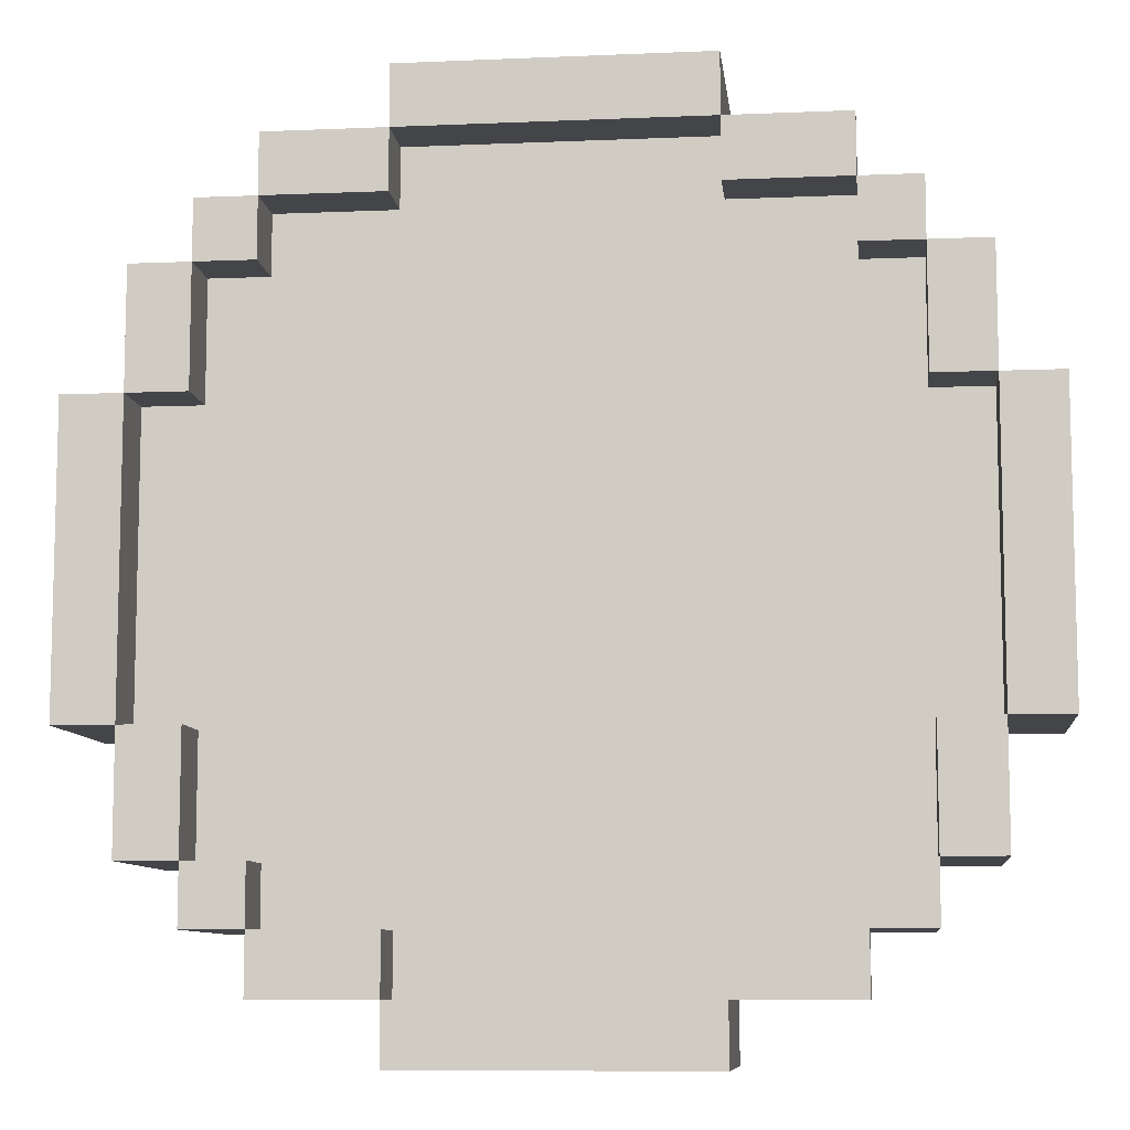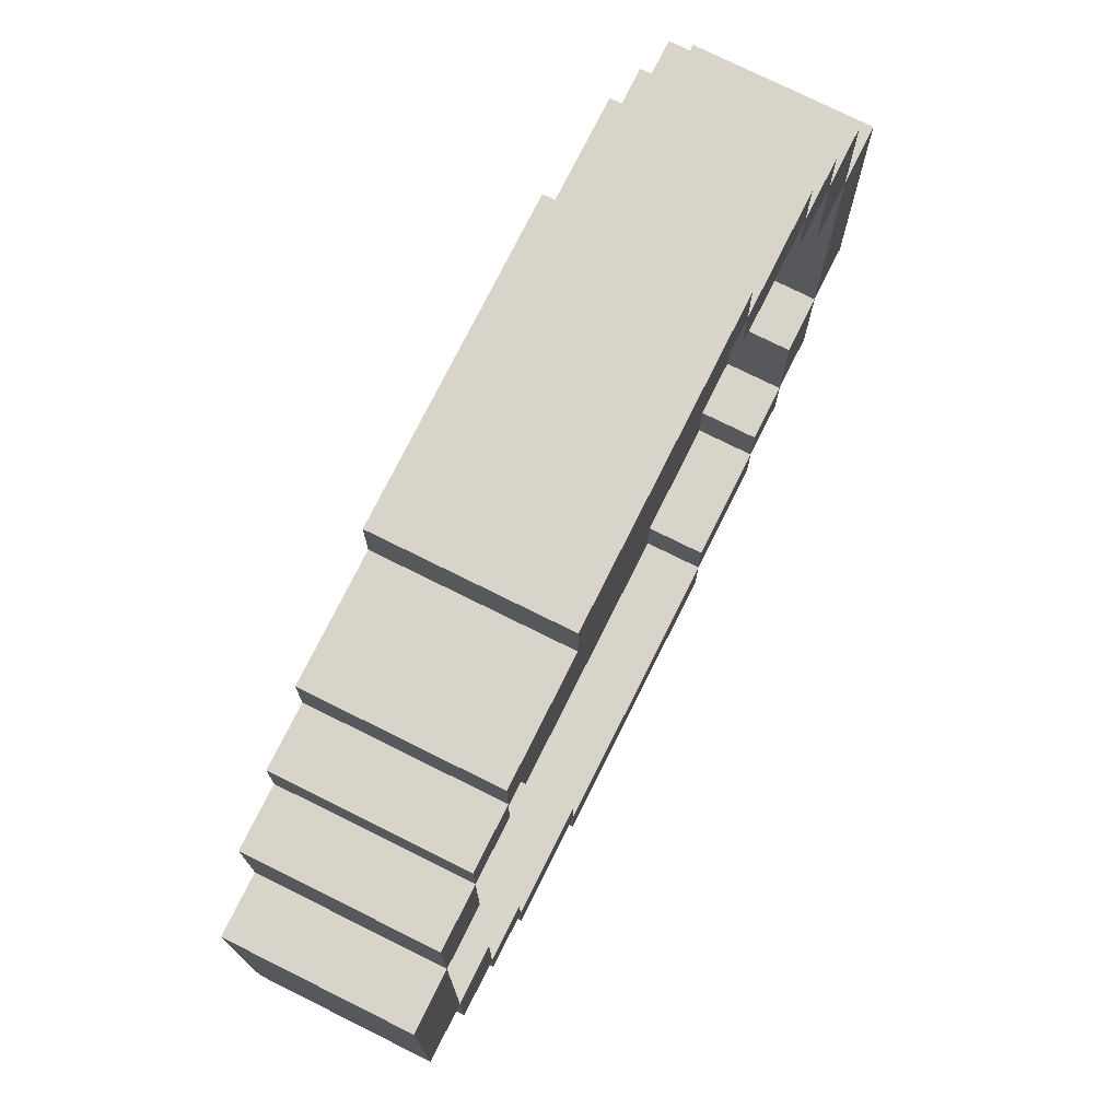
<metadata>
{"format":"obj","ext":"obj","renderer":"f3d","projection":"perspective","resolution":1024,"background":"white","views":[{"elev":-9.0,"azim":-173.5,"up":"+Z"},{"elev":75.3,"azim":-63.5,"up":"+Z"}]}
</metadata>
<code>
v -7.5 0 2.5
v -7.5 0 -2.5
v -7.5 3 2.5
v -7.5 3 -2.5
v -6.5 0 4.5
v -6.5 0 2.5
v -6.5 0 -2.5
v -6.5 0 -4.5
v -6.5 3 4.5
v -6.5 3 2.5
v -6.5 3 -2.5
v -6.5 3 -4.5
v -5.5 0 5.5
v -5.5 0 4.5
v -5.5 0 -4.5
v -5.5 0 -5.5
v -5.5 3 5.5
v -5.5 3 4.5
v -5.5 3 -4.5
v -5.5 3 -5.5
v -4.5 0 6.5
v -4.5 0 5.5
v -4.5 0 -5.5
v -4.5 0 -6.5
v -4.5 3 6.5
v -4.5 3 5.5
v -4.5 3 -5.5
v -4.5 3 -6.5
v -2.5 0 7.5
v -2.5 0 6.5
v -2.5 0 -6.5
v -2.5 0 -7.5
v -2.5 3 7.5
v -2.5 3 6.5
v -2.5 3 -6.5
v -2.5 3 -7.5
v 2.5 0 6.5
v 2.5 0 5.5
v 2.5 0 -5.5
v 2.5 0 -6.5
v 2.5 1 6.5
v 2.5 1 5.5
v 2.5 1 -5.5
v 2.5 1 -6.5
v 2.5 2 6.5
v 2.5 2 5.5
v 2.5 2 -5.5
v 2.5 2 -6.5
v 2.5 3 6.5
v 2.5 3 5.5
v 2.5 3 -5.5
v 2.5 3 -6.5
v 4.5 0 5.5
v 4.5 0 4.5
v 4.5 0 -4.5
v 4.5 0 -5.5
v 4.5 1 5.5
v 4.5 1 4.5
v 4.5 1 -4.5
v 4.5 1 -5.5
v 4.5 2 5.5
v 4.5 2 4.5
v 4.5 2 -4.5
v 4.5 2 -5.5
v 4.5 3 5.5
v 4.5 3 4.5
v 4.5 3 -4.5
v 4.5 3 -5.5
v 5.5 0 4.5
v 5.5 0 2.5
v 5.5 0 -2.5
v 5.5 0 -4.5
v 5.5 1 4.5
v 5.5 1 2.5
v 5.5 1 -2.5
v 5.5 1 -4.5
v 5.5 2 4.5
v 5.5 2 2.5
v 5.5 2 -2.5
v 5.5 2 -4.5
v 5.5 3 4.5
v 5.5 3 2.5
v 5.5 3 -2.5
v 5.5 3 -4.5
v 6.5 0 2.5
v 6.5 0 -2.5
v 6.5 1 2.5
v 6.5 1 -2.5
v 6.5 2 2.5
v 6.5 2 -2.5
v 6.5 3 2.5
v 6.5 3 -2.5
v -6.5 0 2.5
v -6.5 0 -2.5
v -6.5 1 2.5
v -6.5 1 -2.5
v -6.5 2 2.5
v -6.5 2 -2.5
v -6.5 3 2.5
v -6.5 3 -2.5
v -5.5 0 4.5
v -5.5 0 2.5
v -5.5 0 -2.5
v -5.5 0 -4.5
v -5.5 1 4.5
v -5.5 1 2.5
v -5.5 1 -2.5
v -5.5 1 -4.5
v -5.5 2 4.5
v -5.5 2 2.5
v -5.5 2 -2.5
v -5.5 2 -4.5
v -5.5 3 4.5
v -5.5 3 2.5
v -5.5 3 -2.5
v -5.5 3 -4.5
v -4.5 0 5.5
v -4.5 0 4.5
v -4.5 0 -4.5
v -4.5 0 -5.5
v -4.5 1 5.5
v -4.5 1 4.5
v -4.5 1 -4.5
v -4.5 1 -5.5
v -4.5 2 5.5
v -4.5 2 4.5
v -4.5 2 -4.5
v -4.5 2 -5.5
v -4.5 3 5.5
v -4.5 3 4.5
v -4.5 3 -4.5
v -4.5 3 -5.5
v -2.5 0 6.5
v -2.5 0 5.5
v -2.5 0 -5.5
v -2.5 0 -6.5
v -2.5 1 6.5
v -2.5 1 5.5
v -2.5 1 -5.5
v -2.5 1 -6.5
v -2.5 2 6.5
v -2.5 2 5.5
v -2.5 2 -5.5
v -2.5 2 -6.5
v -2.5 3 6.5
v -2.5 3 5.5
v -2.5 3 -5.5
v -2.5 3 -6.5
v 2.5 0 7.5
v 2.5 0 6.5
v 2.5 0 -6.5
v 2.5 0 -7.5
v 2.5 3 7.5
v 2.5 3 6.5
v 2.5 3 -6.5
v 2.5 3 -7.5
v 4.5 0 6.5
v 4.5 0 5.5
v 4.5 0 -5.5
v 4.5 0 -6.5
v 4.5 3 6.5
v 4.5 3 5.5
v 4.5 3 -5.5
v 4.5 3 -6.5
v 5.5 0 5.5
v 5.5 0 4.5
v 5.5 0 -4.5
v 5.5 0 -5.5
v 5.5 3 5.5
v 5.5 3 4.5
v 5.5 3 -4.5
v 5.5 3 -5.5
v 6.5 0 4.5
v 6.5 0 2.5
v 6.5 0 -2.5
v 6.5 0 -4.5
v 6.5 3 4.5
v 6.5 3 2.5
v 6.5 3 -2.5
v 6.5 3 -4.5
v 7.5 0 2.5
v 7.5 0 -2.5
v 7.5 3 2.5
v 7.5 3 -2.5
v -2.5 0 7.5
v -2.5 3 7.5
v 2.5 0 7.5
v 2.5 3 7.5
v -4.5 0 6.5
v -4.5 3 6.5
v -2.5 0 6.5
v -2.5 3 6.5
v 2.5 0 6.5
v 2.5 3 6.5
v 4.5 0 6.5
v 4.5 3 6.5
v -5.5 0 5.5
v -5.5 3 5.5
v -4.5 0 5.5
v -4.5 3 5.5
v 4.5 0 5.5
v 4.5 3 5.5
v 5.5 0 5.5
v 5.5 3 5.5
v -6.5 0 4.5
v -6.5 3 4.5
v -5.5 0 4.5
v -5.5 3 4.5
v 5.5 0 4.5
v 5.5 3 4.5
v 6.5 0 4.5
v 6.5 3 4.5
v -7.5 0 2.5
v -7.5 3 2.5
v -6.5 0 2.5
v -6.5 3 2.5
v 6.5 0 2.5
v 6.5 3 2.5
v 7.5 0 2.5
v 7.5 3 2.5
v -6.5 0 -2.5
v -6.5 1 -2.5
v -6.5 2 -2.5
v -6.5 3 -2.5
v -5.5 0 -2.5
v -5.5 1 -2.5
v -5.5 2 -2.5
v -5.5 3 -2.5
v 5.5 0 -2.5
v 5.5 1 -2.5
v 5.5 2 -2.5
v 5.5 3 -2.5
v 6.5 0 -2.5
v 6.5 1 -2.5
v 6.5 2 -2.5
v 6.5 3 -2.5
v -5.5 0 -4.5
v -5.5 1 -4.5
v -5.5 2 -4.5
v -5.5 3 -4.5
v -4.5 0 -4.5
v -4.5 1 -4.5
v -4.5 2 -4.5
v -4.5 3 -4.5
v 4.5 0 -4.5
v 4.5 1 -4.5
v 4.5 2 -4.5
v 4.5 3 -4.5
v 5.5 0 -4.5
v 5.5 1 -4.5
v 5.5 2 -4.5
v 5.5 3 -4.5
v -4.5 0 -5.5
v -4.5 1 -5.5
v -4.5 2 -5.5
v -4.5 3 -5.5
v -2.5 0 -5.5
v -2.5 1 -5.5
v -2.5 2 -5.5
v -2.5 3 -5.5
v 2.5 0 -5.5
v 2.5 1 -5.5
v 2.5 2 -5.5
v 2.5 3 -5.5
v 4.5 0 -5.5
v 4.5 1 -5.5
v 4.5 2 -5.5
v 4.5 3 -5.5
v -2.5 0 -6.5
v -2.5 1 -6.5
v -2.5 2 -6.5
v -2.5 3 -6.5
v 2.5 0 -6.5
v 2.5 1 -6.5
v 2.5 2 -6.5
v 2.5 3 -6.5
v -2.5 0 6.5
v -2.5 1 6.5
v -2.5 2 6.5
v -2.5 3 6.5
v 2.5 0 6.5
v 2.5 1 6.5
v 2.5 2 6.5
v 2.5 3 6.5
v -4.5 0 5.5
v -4.5 1 5.5
v -4.5 2 5.5
v -4.5 3 5.5
v -2.5 0 5.5
v -2.5 1 5.5
v -2.5 2 5.5
v -2.5 3 5.5
v 2.5 0 5.5
v 2.5 1 5.5
v 2.5 2 5.5
v 2.5 3 5.5
v 4.5 0 5.5
v 4.5 1 5.5
v 4.5 2 5.5
v 4.5 3 5.5
v -5.5 0 4.5
v -5.5 1 4.5
v -5.5 2 4.5
v -5.5 3 4.5
v -4.5 0 4.5
v -4.5 1 4.5
v -4.5 2 4.5
v -4.5 3 4.5
v 4.5 0 4.5
v 4.5 1 4.5
v 4.5 2 4.5
v 4.5 3 4.5
v 5.5 0 4.5
v 5.5 1 4.5
v 5.5 2 4.5
v 5.5 3 4.5
v -6.5 0 2.5
v -6.5 1 2.5
v -6.5 2 2.5
v -6.5 3 2.5
v -5.5 0 2.5
v -5.5 1 2.5
v -5.5 2 2.5
v -5.5 3 2.5
v 5.5 0 2.5
v 5.5 1 2.5
v 5.5 2 2.5
v 5.5 3 2.5
v 6.5 0 2.5
v 6.5 1 2.5
v 6.5 2 2.5
v 6.5 3 2.5
v -7.5 0 -2.5
v -7.5 3 -2.5
v -6.5 0 -2.5
v -6.5 3 -2.5
v 6.5 0 -2.5
v 6.5 3 -2.5
v 7.5 0 -2.5
v 7.5 3 -2.5
v -6.5 0 -4.5
v -6.5 3 -4.5
v -5.5 0 -4.5
v -5.5 3 -4.5
v 5.5 0 -4.5
v 5.5 3 -4.5
v 6.5 0 -4.5
v 6.5 3 -4.5
v -5.5 0 -5.5
v -5.5 3 -5.5
v -4.5 0 -5.5
v -4.5 3 -5.5
v 4.5 0 -5.5
v 4.5 3 -5.5
v 5.5 0 -5.5
v 5.5 3 -5.5
v -4.5 0 -6.5
v -4.5 3 -6.5
v -2.5 0 -6.5
v -2.5 3 -6.5
v 2.5 0 -6.5
v 2.5 3 -6.5
v 4.5 0 -6.5
v 4.5 3 -6.5
v -2.5 0 -7.5
v -2.5 3 -7.5
v 2.5 0 -7.5
v 2.5 3 -7.5
v -2.5 0 7.5
v 2.5 0 7.5
v -4.5 0 6.5
v -2.5 0 6.5
v 2.5 0 6.5
v 4.5 0 6.5
v -5.5 0 5.5
v -4.5 0 5.5
v -2.5 0 5.5
v 2.5 0 5.5
v 4.5 0 5.5
v 5.5 0 5.5
v -6.5 0 4.5
v -5.5 0 4.5
v -4.5 0 4.5
v 4.5 0 4.5
v 5.5 0 4.5
v 6.5 0 4.5
v -7.5 0 2.5
v -6.5 0 2.5
v -5.5 0 2.5
v 5.5 0 2.5
v 6.5 0 2.5
v 7.5 0 2.5
v -7.5 0 -2.5
v -6.5 0 -2.5
v -5.5 0 -2.5
v 5.5 0 -2.5
v 6.5 0 -2.5
v 7.5 0 -2.5
v -6.5 0 -4.5
v -5.5 0 -4.5
v -4.5 0 -4.5
v 4.5 0 -4.5
v 5.5 0 -4.5
v 6.5 0 -4.5
v -5.5 0 -5.5
v -4.5 0 -5.5
v -2.5 0 -5.5
v 2.5 0 -5.5
v 4.5 0 -5.5
v 5.5 0 -5.5
v -4.5 0 -6.5
v -2.5 0 -6.5
v 2.5 0 -6.5
v 4.5 0 -6.5
v -2.5 0 -7.5
v 2.5 0 -7.5
v -2.5 1 6.5
v 2.5 1 6.5
v -4.5 1 5.5
v -2.5 1 5.5
v 2.5 1 5.5
v 4.5 1 5.5
v -5.5 1 4.5
v -4.5 1 4.5
v 4.5 1 4.5
v 5.5 1 4.5
v -4.5 1 3.5
v 4.5 1 3.5
v -6.5 1 2.5
v -5.5 1 2.5
v -3.5 1 2.5
v -1.5 1 2.5
v 1.5 1 2.5
v 4.5 1 2.5
v 5.5 1 2.5
v 6.5 1 2.5
v -2.5 1 1.5
v -1.5 1 1.5
v -0.5 1 1.5
v 0.5 1 1.5
v 1.5 1 1.5
v 3.5 1 1.5
v -3.5 1 0.5
v -2.5 1 0.5
v -1.5 1 0.5
v 1.5 1 0.5
v 2.5 1 0.5
v -3.5 1 -0.5
v -2.5 1 -0.5
v -1.5 1 -0.5
v 1.5 1 -0.5
v 2.5 1 -0.5
v 3.5 1 -0.5
v -2.5 1 -1.5
v -1.5 1 -1.5
v -0.5 1 -1.5
v 0.5 1 -1.5
v 1.5 1 -1.5
v 2.5 1 -1.5
v -6.5 1 -2.5
v -5.5 1 -2.5
v -1.5 1 -2.5
v -0.5 1 -2.5
v 0.5 1 -2.5
v 1.5 1 -2.5
v 2.5 1 -2.5
v 4.5 1 -2.5
v 5.5 1 -2.5
v 6.5 1 -2.5
v -4.5 1 -3.5
v -3.5 1 -3.5
v -0.5 1 -3.5
v 0.5 1 -3.5
v 2.5 1 -3.5
v 4.5 1 -3.5
v -5.5 1 -4.5
v -4.5 1 -4.5
v -3.5 1 -4.5
v -0.5 1 -4.5
v 0.5 1 -4.5
v 2.5 1 -4.5
v 4.5 1 -4.5
v 5.5 1 -4.5
v -4.5 1 -5.5
v -2.5 1 -5.5
v 2.5 1 -5.5
v 4.5 1 -5.5
v -2.5 1 -6.5
v 2.5 1 -6.5
v -2.5 2 6.5
v 2.5 2 6.5
v -4.5 2 5.5
v -2.5 2 5.5
v 2.5 2 5.5
v 4.5 2 5.5
v -5.5 2 4.5
v -4.5 2 4.5
v 4.5 2 4.5
v 5.5 2 4.5
v -4.5 2 3.5
v 4.5 2 3.5
v -6.5 2 2.5
v -5.5 2 2.5
v -3.5 2 2.5
v -1.5 2 2.5
v 1.5 2 2.5
v 4.5 2 2.5
v 5.5 2 2.5
v 6.5 2 2.5
v -2.5 2 1.5
v -1.5 2 1.5
v -0.5 2 1.5
v 0.5 2 1.5
v 1.5 2 1.5
v 3.5 2 1.5
v -3.5 2 0.5
v -2.5 2 0.5
v -1.5 2 0.5
v 1.5 2 0.5
v 2.5 2 0.5
v -3.5 2 -0.5
v -2.5 2 -0.5
v -1.5 2 -0.5
v 1.5 2 -0.5
v 2.5 2 -0.5
v 3.5 2 -0.5
v -2.5 2 -1.5
v -1.5 2 -1.5
v -0.5 2 -1.5
v 0.5 2 -1.5
v 1.5 2 -1.5
v 2.5 2 -1.5
v -6.5 2 -2.5
v -5.5 2 -2.5
v -1.5 2 -2.5
v -0.5 2 -2.5
v 0.5 2 -2.5
v 1.5 2 -2.5
v 2.5 2 -2.5
v 4.5 2 -2.5
v 5.5 2 -2.5
v 6.5 2 -2.5
v -4.5 2 -3.5
v -3.5 2 -3.5
v -0.5 2 -3.5
v 0.5 2 -3.5
v 2.5 2 -3.5
v 4.5 2 -3.5
v -5.5 2 -4.5
v -4.5 2 -4.5
v -3.5 2 -4.5
v -0.5 2 -4.5
v 0.5 2 -4.5
v 2.5 2 -4.5
v 4.5 2 -4.5
v 5.5 2 -4.5
v -4.5 2 -5.5
v -2.5 2 -5.5
v 2.5 2 -5.5
v 4.5 2 -5.5
v -2.5 2 -6.5
v 2.5 2 -6.5
v -2.5 3 7.5
v 2.5 3 7.5
v -4.5 3 6.5
v -2.5 3 6.5
v 2.5 3 6.5
v 4.5 3 6.5
v -5.5 3 5.5
v -4.5 3 5.5
v -2.5 3 5.5
v 2.5 3 5.5
v 4.5 3 5.5
v 5.5 3 5.5
v -6.5 3 4.5
v -5.5 3 4.5
v -4.5 3 4.5
v 4.5 3 4.5
v 5.5 3 4.5
v 6.5 3 4.5
v -7.5 3 2.5
v -6.5 3 2.5
v -5.5 3 2.5
v 5.5 3 2.5
v 6.5 3 2.5
v 7.5 3 2.5
v -7.5 3 -2.5
v -6.5 3 -2.5
v -5.5 3 -2.5
v 5.5 3 -2.5
v 6.5 3 -2.5
v 7.5 3 -2.5
v -6.5 3 -4.5
v -5.5 3 -4.5
v -4.5 3 -4.5
v 4.5 3 -4.5
v 5.5 3 -4.5
v 6.5 3 -4.5
v -5.5 3 -5.5
v -4.5 3 -5.5
v -2.5 3 -5.5
v 2.5 3 -5.5
v 4.5 3 -5.5
v 5.5 3 -5.5
v -4.5 3 -6.5
v -2.5 3 -6.5
v 2.5 3 -6.5
v 4.5 3 -6.5
v -2.5 3 -7.5
v 2.5 3 -7.5
f 3 2 1
f 4 2 3
f 9 6 5
f 10 6 9
f 11 8 7
f 12 8 11
f 17 14 13
f 18 14 17
f 19 16 15
f 20 16 19
f 25 22 21
f 26 22 25
f 27 24 23
f 28 24 27
f 33 30 29
f 34 30 33
f 35 32 31
f 36 32 35
f 41 38 37
f 42 38 41
f 43 40 39
f 44 40 43
f 49 46 45
f 50 46 49
f 51 48 47
f 52 48 51
f 57 54 53
f 58 54 57
f 59 56 55
f 60 56 59
f 65 62 61
f 66 62 65
f 67 64 63
f 68 64 67
f 73 70 69
f 74 70 73
f 75 72 71
f 76 72 75
f 81 78 77
f 82 78 81
f 83 80 79
f 84 80 83
f 87 86 85
f 88 86 87
f 91 90 89
f 92 90 91
f 93 94 95
f 95 94 96
f 97 98 99
f 99 98 100
f 101 102 105
f 105 102 106
f 103 104 107
f 107 104 108
f 109 110 113
f 113 110 114
f 111 112 115
f 115 112 116
f 117 118 121
f 121 118 122
f 119 120 123
f 123 120 124
f 125 126 129
f 129 126 130
f 127 128 131
f 131 128 132
f 133 134 137
f 137 134 138
f 135 136 139
f 139 136 140
f 141 142 145
f 145 142 146
f 143 144 147
f 147 144 148
f 149 150 153
f 153 150 154
f 151 152 155
f 155 152 156
f 157 158 161
f 161 158 162
f 159 160 163
f 163 160 164
f 165 166 169
f 169 166 170
f 167 168 171
f 171 168 172
f 173 174 177
f 177 174 178
f 175 176 179
f 179 176 180
f 181 182 183
f 183 182 184
f 187 186 185
f 188 186 187
f 191 190 189
f 192 190 191
f 195 194 193
f 196 194 195
f 199 198 197
f 200 198 199
f 203 202 201
f 204 202 203
f 207 206 205
f 208 206 207
f 211 210 209
f 212 210 211
f 215 214 213
f 216 214 215
f 219 218 217
f 220 218 219
f 225 222 221
f 226 222 225
f 227 224 223
f 228 224 227
f 233 230 229
f 234 230 233
f 235 232 231
f 236 232 235
f 241 238 237
f 242 238 241
f 243 240 239
f 244 240 243
f 249 246 245
f 250 246 249
f 251 248 247
f 252 248 251
f 257 254 253
f 258 254 257
f 259 256 255
f 260 256 259
f 265 262 261
f 266 262 265
f 267 264 263
f 268 264 267
f 273 270 269
f 274 270 273
f 275 272 271
f 276 272 275
f 277 278 281
f 281 278 282
f 279 280 283
f 283 280 284
f 285 286 289
f 289 286 290
f 287 288 291
f 291 288 292
f 293 294 297
f 297 294 298
f 295 296 299
f 299 296 300
f 301 302 305
f 305 302 306
f 303 304 307
f 307 304 308
f 309 310 313
f 313 310 314
f 311 312 315
f 315 312 316
f 317 318 321
f 321 318 322
f 319 320 323
f 323 320 324
f 325 326 329
f 329 326 330
f 327 328 331
f 331 328 332
f 333 334 335
f 335 334 336
f 337 338 339
f 339 338 340
f 341 342 343
f 343 342 344
f 345 346 347
f 347 346 348
f 349 350 351
f 351 350 352
f 353 354 355
f 355 354 356
f 357 358 359
f 359 358 360
f 361 362 363
f 363 362 364
f 365 366 367
f 367 366 368
f 372 370 369
f 373 370 372
f 376 372 371
f 377 372 376
f 378 374 373
f 379 374 378
f 382 376 375
f 383 376 382
f 384 380 379
f 385 380 384
f 388 382 381
f 389 382 388
f 390 386 385
f 391 386 390
f 393 388 387
f 394 388 393
f 397 392 391
f 398 392 397
f 399 395 394
f 400 395 399
f 403 397 396
f 404 397 403
f 405 401 400
f 406 401 405
f 409 403 402
f 410 403 409
f 411 407 406
f 412 407 411
f 413 409 408
f 414 409 413
f 415 413 412
f 416 413 415
f 420 418 417
f 421 418 420
f 424 420 419
f 424 422 421
f 424 421 420
f 425 422 424
f 427 424 423
f 427 426 425
f 427 425 424
f 428 426 427
f 430 427 423
f 431 428 427
f 432 428 431
f 433 428 432
f 434 426 428
f 434 428 433
f 435 426 434
f 437 432 431
f 438 433 432
f 438 432 437
f 439 433 438
f 440 433 439
f 441 434 433
f 441 433 440
f 442 434 441
f 443 437 431
f 443 431 427
f 444 438 437
f 444 437 443
f 445 439 438
f 445 438 444
f 446 442 441
f 446 441 440
f 447 442 446
f 448 443 427
f 448 444 443
f 449 445 444
f 449 444 448
f 450 439 445
f 450 445 449
f 451 447 446
f 451 446 440
f 452 442 447
f 452 447 451
f 453 434 442
f 453 442 452
f 454 449 448
f 454 450 449
f 455 439 450
f 455 450 454
f 456 440 439
f 456 439 455
f 457 451 440
f 457 440 456
f 458 452 451
f 458 451 457
f 459 453 452
f 459 452 458
f 460 430 429
f 461 427 430
f 461 430 460
f 462 455 454
f 462 456 455
f 463 457 456
f 463 456 462
f 464 458 457
f 464 457 463
f 465 459 458
f 465 458 464
f 466 453 459
f 466 459 465
f 467 434 453
f 467 453 466
f 467 435 434
f 468 436 435
f 468 435 467
f 469 436 468
f 470 427 461
f 470 448 427
f 471 462 454
f 471 448 470
f 471 454 448
f 471 463 462
f 472 464 463
f 472 463 471
f 473 465 464
f 473 464 472
f 473 466 465
f 474 467 466
f 474 466 473
f 475 468 467
f 475 467 474
f 476 470 461
f 476 471 470
f 477 471 476
f 478 472 471
f 478 471 477
f 479 473 472
f 479 472 478
f 480 474 473
f 480 473 479
f 481 475 474
f 481 474 480
f 482 468 475
f 482 475 481
f 483 468 482
f 484 481 480
f 484 482 481
f 484 479 478
f 484 480 479
f 484 478 477
f 485 482 484
f 486 482 485
f 487 482 486
f 488 486 485
f 489 486 488
f 490 491 493
f 493 491 494
f 492 493 497
f 494 495 497
f 493 494 497
f 497 495 498
f 496 497 500
f 498 499 500
f 497 498 500
f 500 499 501
f 496 500 503
f 500 501 504
f 504 501 505
f 505 501 506
f 501 499 507
f 506 501 507
f 507 499 508
f 504 505 510
f 505 506 511
f 510 505 511
f 511 506 512
f 512 506 513
f 506 507 514
f 513 506 514
f 514 507 515
f 504 510 516
f 500 504 516
f 510 511 517
f 516 510 517
f 511 512 518
f 517 511 518
f 514 515 519
f 513 514 519
f 519 515 520
f 500 516 521
f 516 517 521
f 517 518 522
f 521 517 522
f 518 512 523
f 522 518 523
f 519 520 524
f 513 519 524
f 520 515 525
f 524 520 525
f 515 507 526
f 525 515 526
f 521 522 527
f 522 523 527
f 523 512 528
f 527 523 528
f 512 513 529
f 528 512 529
f 513 524 530
f 529 513 530
f 524 525 531
f 530 524 531
f 525 526 532
f 531 525 532
f 502 503 533
f 503 500 534
f 533 503 534
f 527 528 535
f 528 529 535
f 529 530 536
f 535 529 536
f 530 531 537
f 536 530 537
f 531 532 538
f 537 531 538
f 532 526 539
f 538 532 539
f 526 507 540
f 539 526 540
f 507 508 540
f 508 509 541
f 540 508 541
f 541 509 542
f 534 500 543
f 500 521 543
f 527 535 544
f 543 521 544
f 521 527 544
f 535 536 544
f 536 537 545
f 544 536 545
f 537 538 546
f 545 537 546
f 538 539 546
f 539 540 547
f 546 539 547
f 540 541 548
f 547 540 548
f 534 543 549
f 543 544 549
f 549 544 550
f 544 545 551
f 550 544 551
f 545 546 552
f 551 545 552
f 546 547 553
f 552 546 553
f 547 548 554
f 553 547 554
f 548 541 555
f 554 548 555
f 555 541 556
f 553 554 557
f 554 555 557
f 551 552 557
f 552 553 557
f 550 551 557
f 557 555 558
f 558 555 559
f 559 555 560
f 558 559 561
f 561 559 562
f 563 564 566
f 566 564 567
f 565 566 570
f 570 566 571
f 567 568 572
f 572 568 573
f 569 570 576
f 576 570 577
f 573 574 578
f 578 574 579
f 575 576 582
f 582 576 583
f 579 580 584
f 584 580 585
f 581 582 587
f 587 582 588
f 585 586 591
f 591 586 592
f 588 589 593
f 593 589 594
f 590 591 597
f 597 591 598
f 594 595 599
f 599 595 600
f 596 597 603
f 603 597 604
f 600 601 605
f 605 601 606
f 602 603 607
f 607 603 608
f 606 607 609
f 609 607 610

</code>
